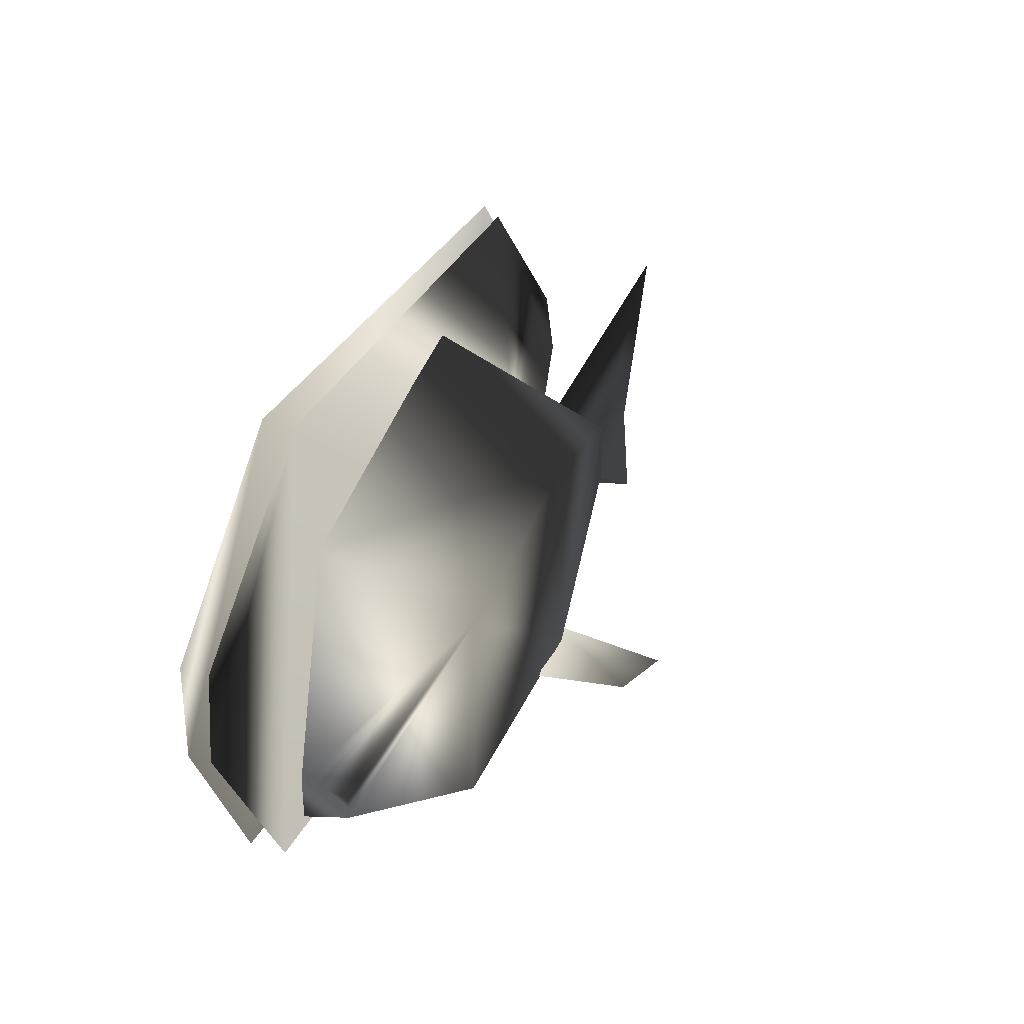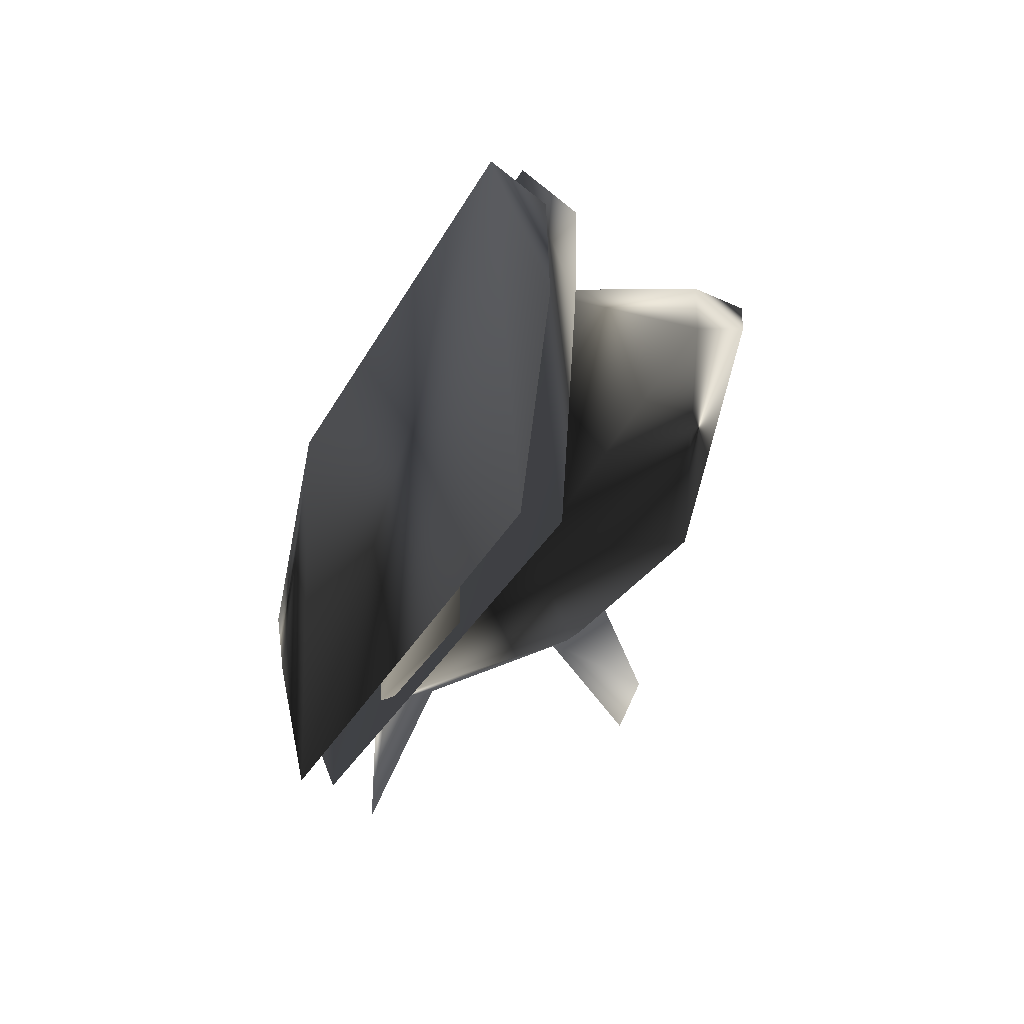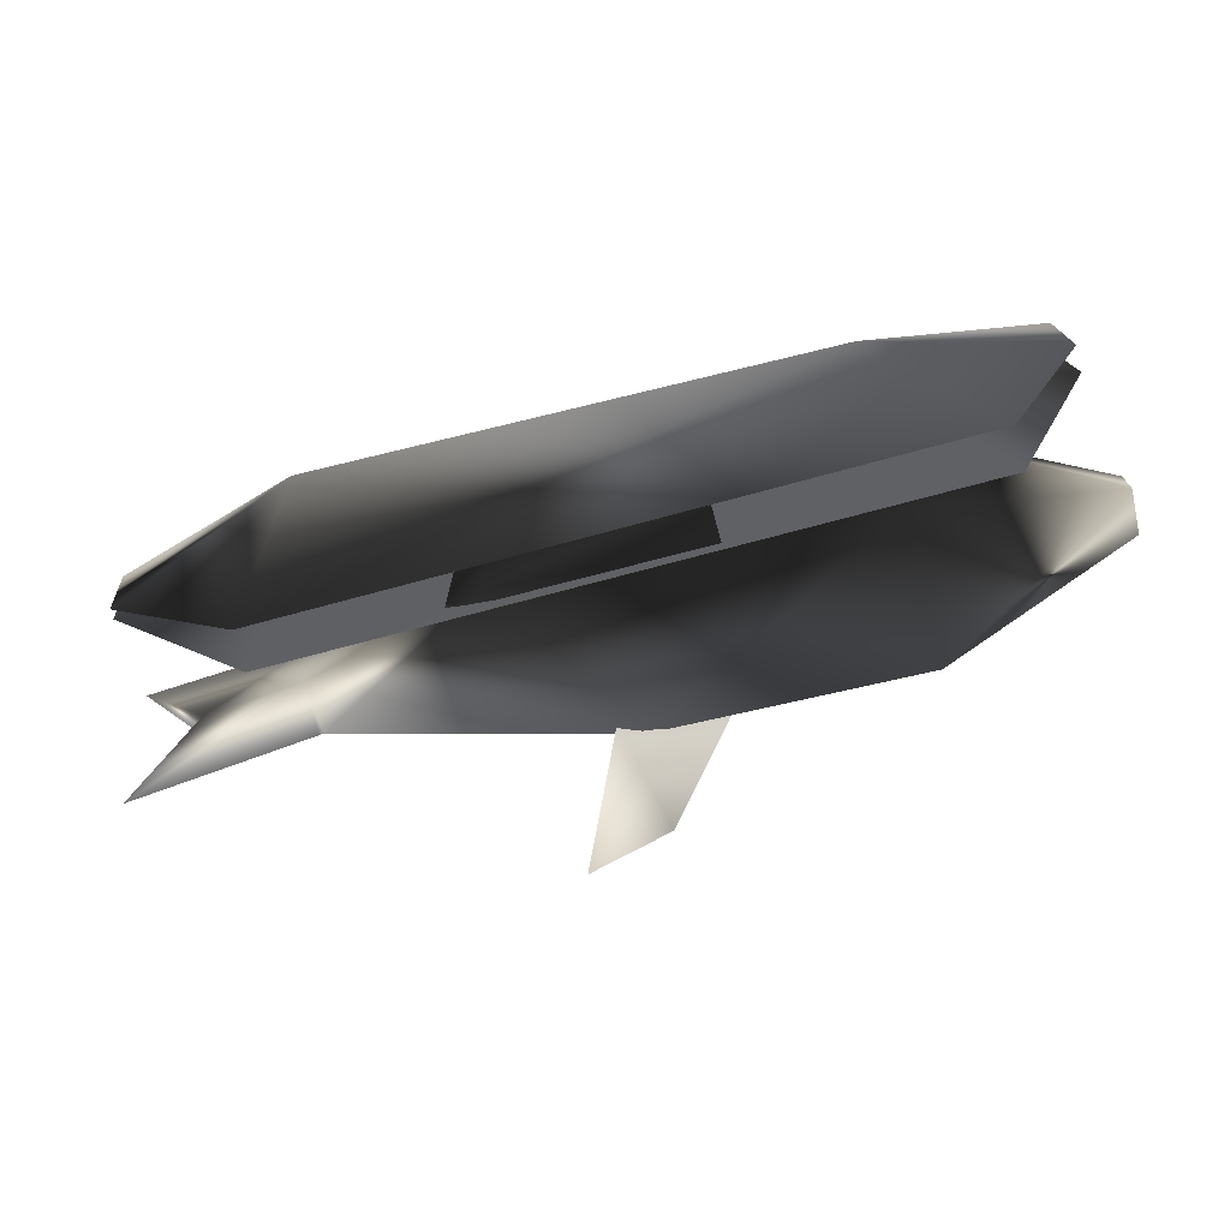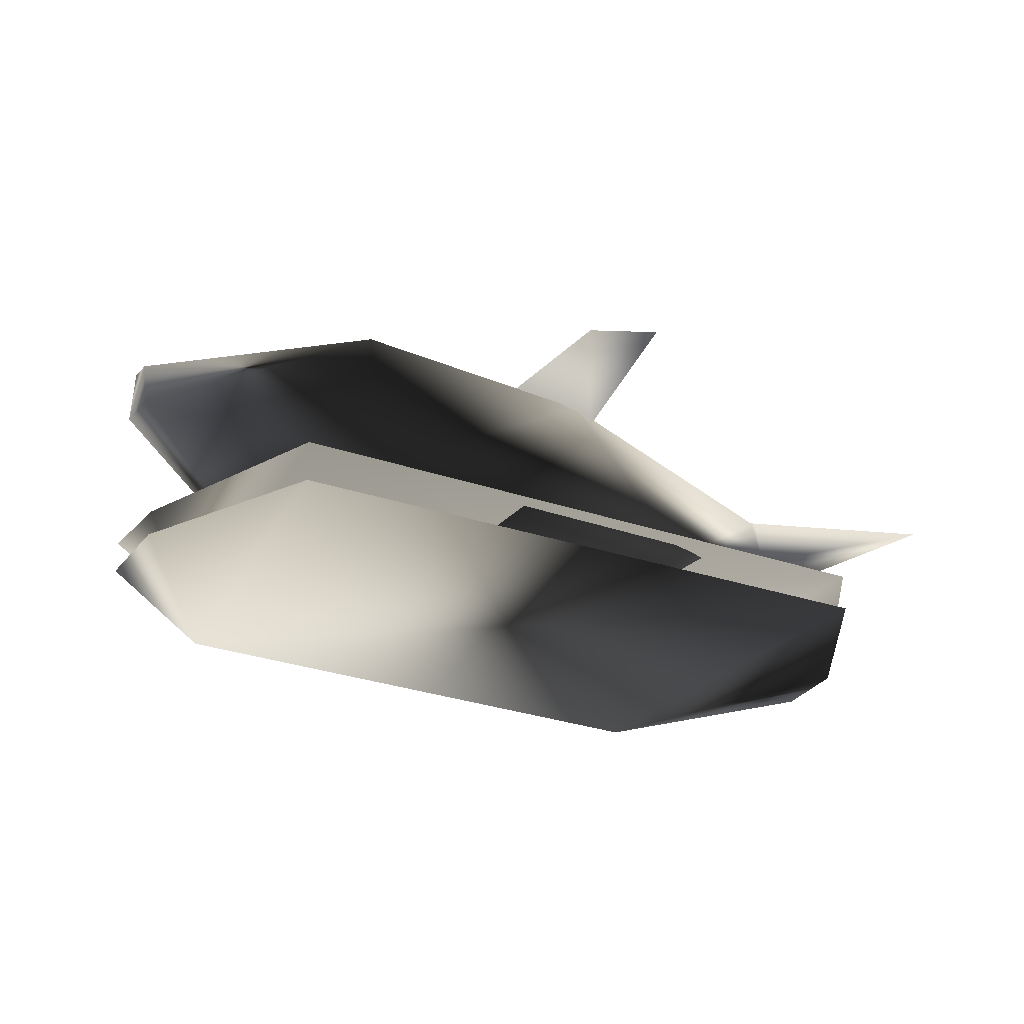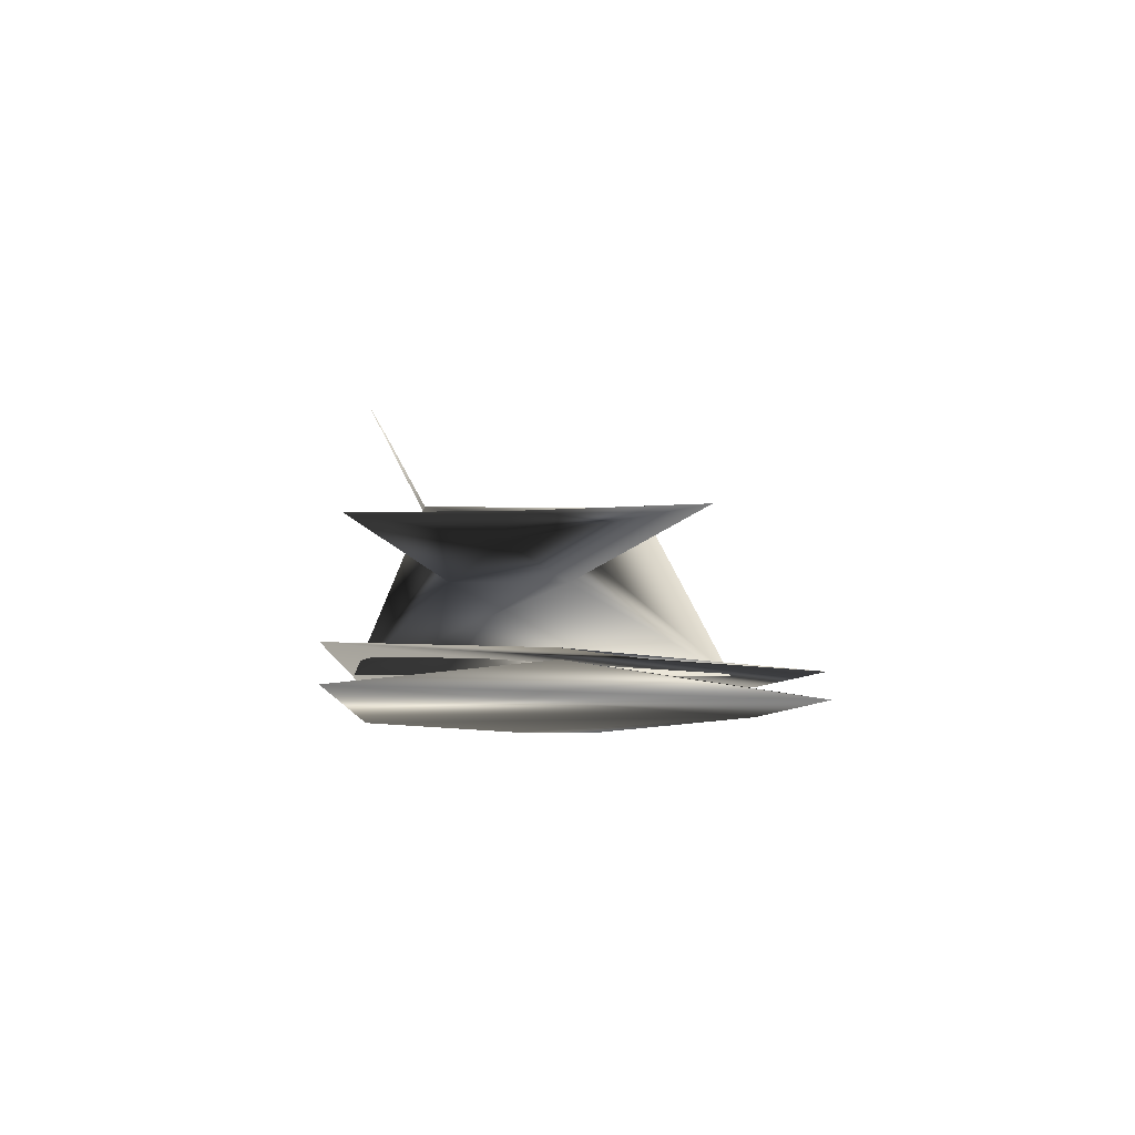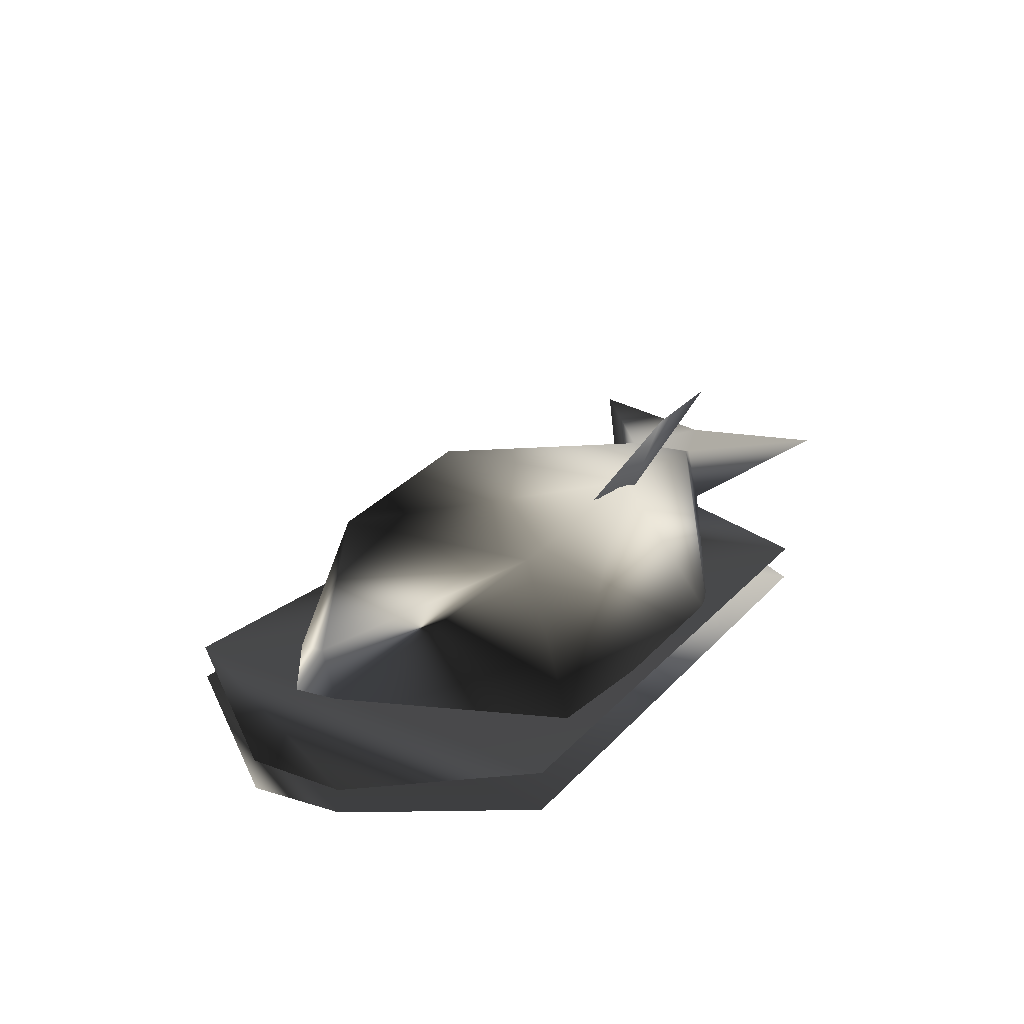
<metadata>
{"format":"obj","ext":"obj","renderer":"f3d","projection":"perspective","resolution":1024,"background":"white","views":[{"elev":31.5,"azim":-68.5,"up":"+Y"},{"elev":-30.1,"azim":-113.1,"up":"+Y"},{"elev":-71.9,"azim":-165.7,"up":"+Y"},{"elev":-25.0,"azim":-31.8,"up":"+Z"},{"elev":-6.5,"azim":87.8,"up":"+Z"},{"elev":19.9,"azim":-61.7,"up":"+Z"}]}
</metadata>
<code>
g pPlane2
v -0.1147 -1.476 1.367
v 0.5198 -1.58 1.492
v -0.6722 -1.127 0.7808
v 0.09765 -1.127 0.644
v -2.122 -1.261 0.7643
v -0.07023 -1.149 0.7643
v -2.122 0.3745 0.7929
v -0.07023 0.6328 0.7643
v -2.122 0.7265 -0.5
v 0.659 1.275 -0.6639
v -2.122 -1.621 -0.5
v 0.659 -1.661 -0.6639
v -3.699 -0.5176 0.08238
v -3.699 -0.4159 0.4502
v -3.699 -0.2383 0.4502
v -3.699 -0.1713 0.08238
v 2.14 -0.9022 -0.09544
v 2.14 -0.7678 0.3491
v 2.14 -0.04915 -0.09544
v 2.14 -0.2177 0.3491
v 3.405 -1.573 0.2269
v 3.73 0.8084 0.249
v 2.991 -0.5138 0.2966
v 2.991 -0.5138 0.09295
v 2.171 -0.7872 0.3461
v -2.861 -1.782 -0.5957
v 2.277 -1.801 -0.5324
v -2.204 1.846 -0.5957
v 2.155 1.789 -0.7247
v -2.204 1.846 -0.8723
v 2.345 1.789 -0.9356
v -2.861 -1.782 -0.9068
v 2.277 -1.801 -0.83
v -3.53 -0.3924 -0.9692
v -3.53 -0.3924 -0.7776
v -3.497 0.3994 -0.9786
v -3.497 0.3994 -0.7391
v 3.489 -0.1602 -0.658
v 3.49 -0.1594 -0.7339
v 3.478 0.3769 -0.8158
v 3.478 0.3769 -0.7263
f 2 4 1
f 1 4 3
f 7 6 8
f 6 7 5
f 8 9 7
f 9 8 10
f 12 11 9
f 12 9 10
f 6 5 11
f 11 12 6
f 16 14 15
f 14 16 13
f 5 13 11
f 13 5 14
f 7 14 5
f 14 7 15
f 9 16 7
f 15 7 16
f 13 9 11
f 9 13 16
f 12 18 6
f 18 12 17
f 17 12 19
f 12 10 19
f 8 20 10
f 10 20 19
f 20 6 18
f 6 20 8
f 25 17 21
f 17 19 24
f 19 20 22
f 20 23 22
f 23 21 24
f 24 22 23
f 23 25 21
f 25 23 20
f 25 20 18
f 18 17 25
f 24 19 22
f 17 24 21
f 28 27 29
f 27 28 26
f 39 31 40
f 31 39 33
f 30 32 34
f 30 34 36
f 33 32 30
f 33 30 31
f 28 35 26
f 35 28 37
f 41 29 38
f 29 27 38

</code>
